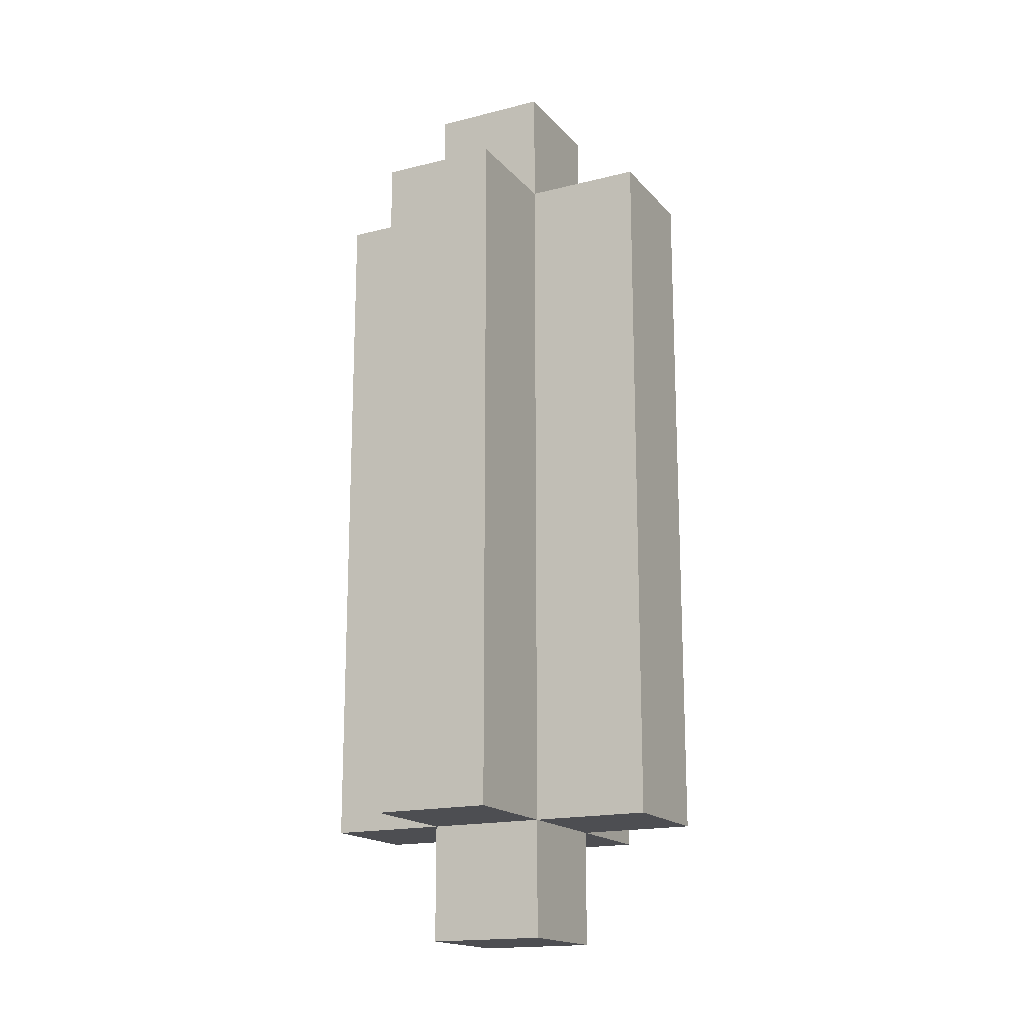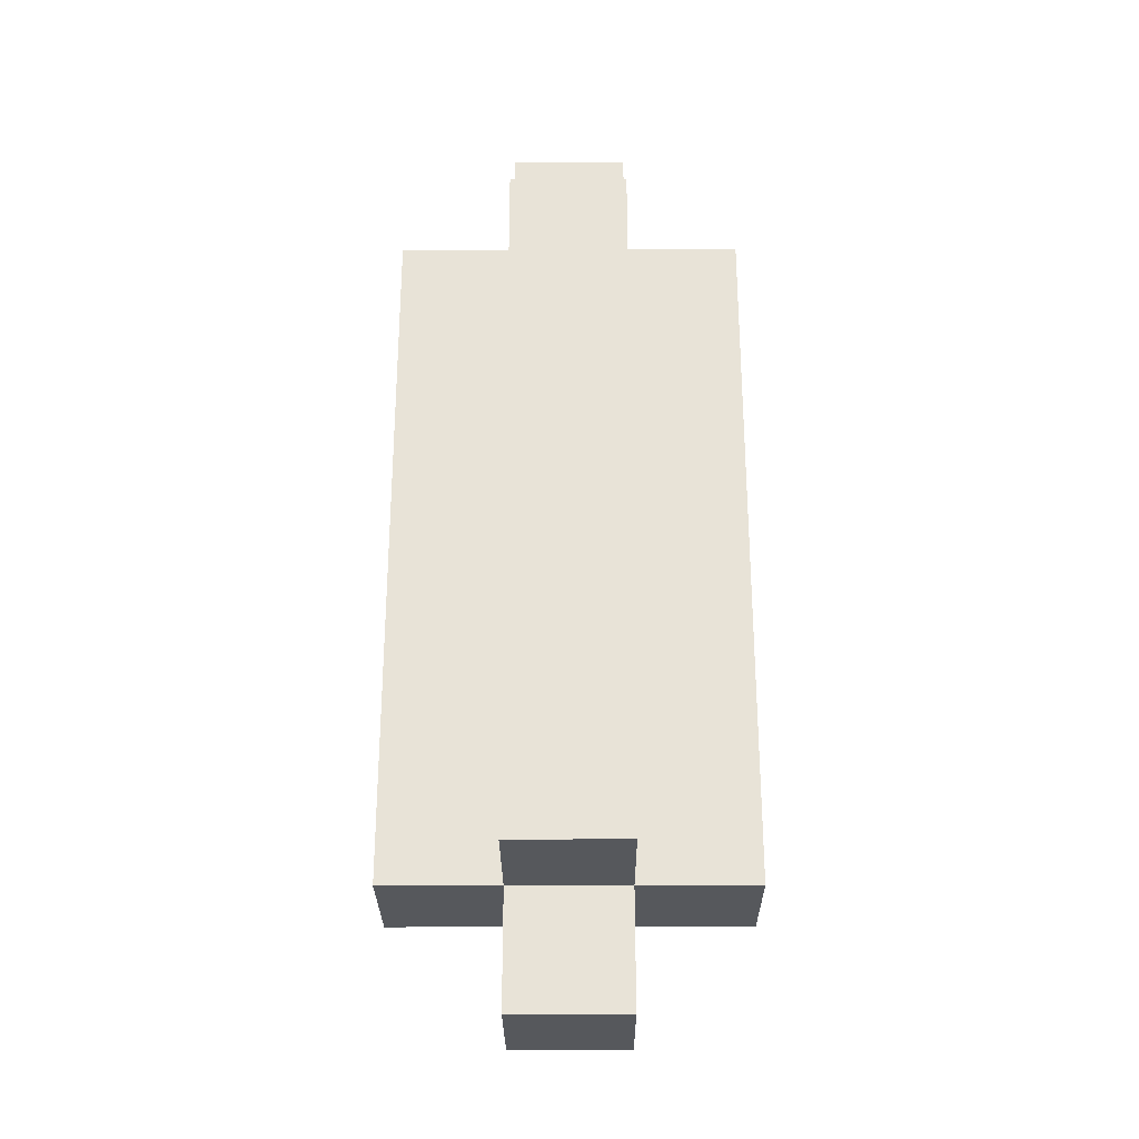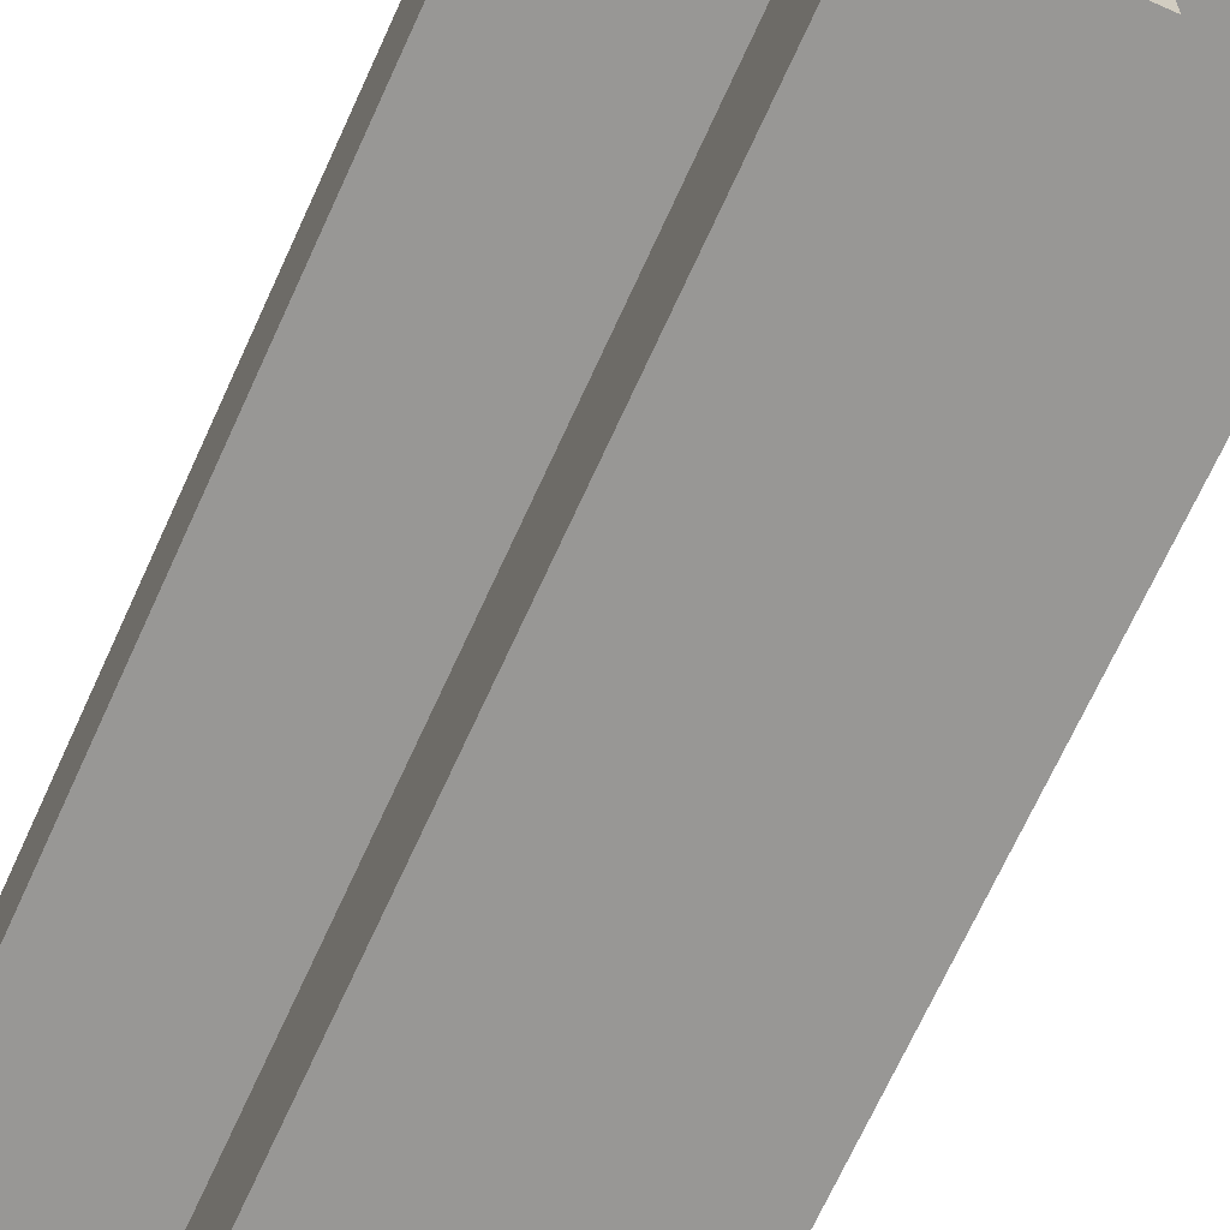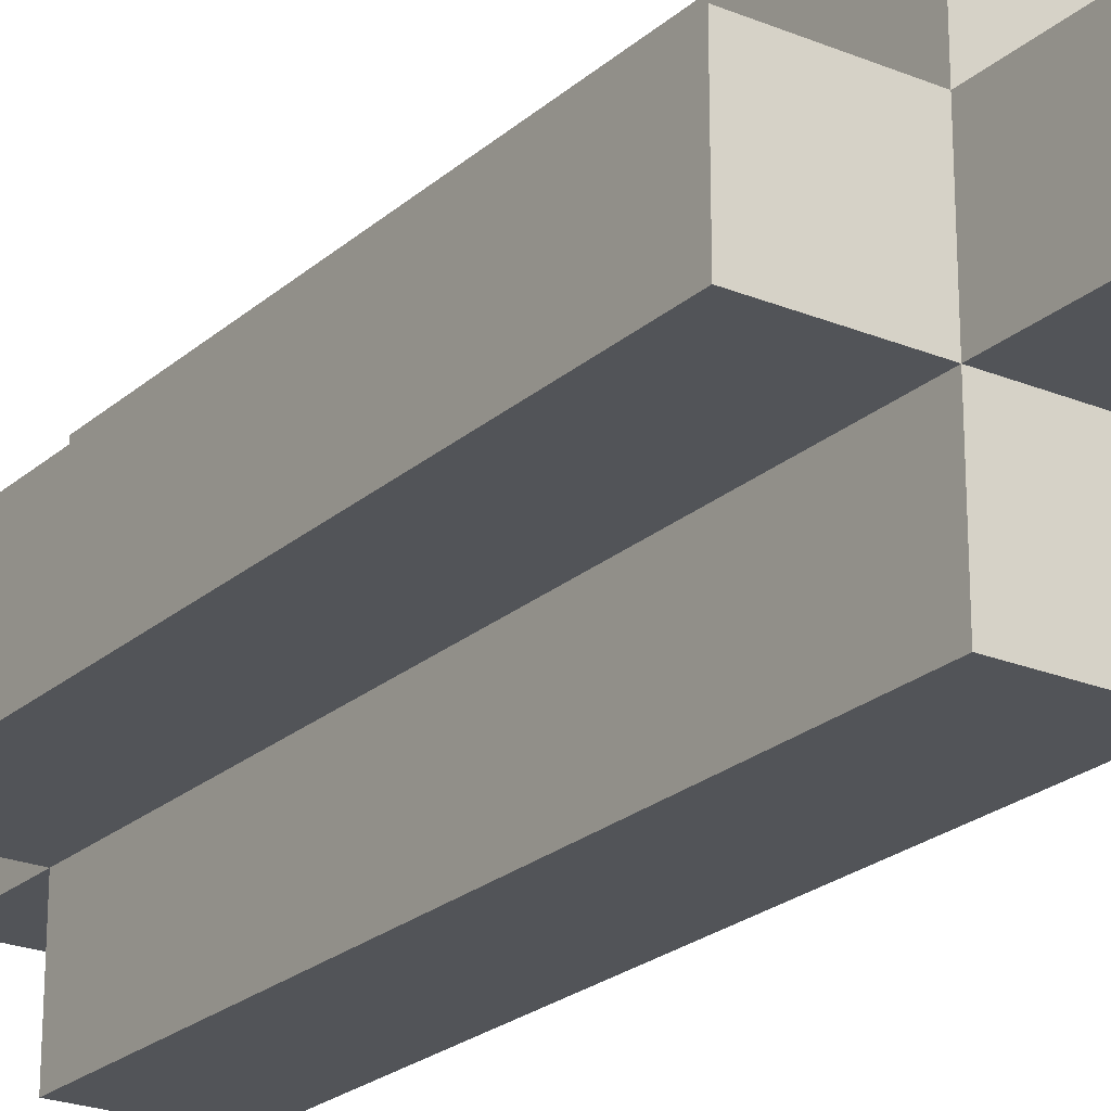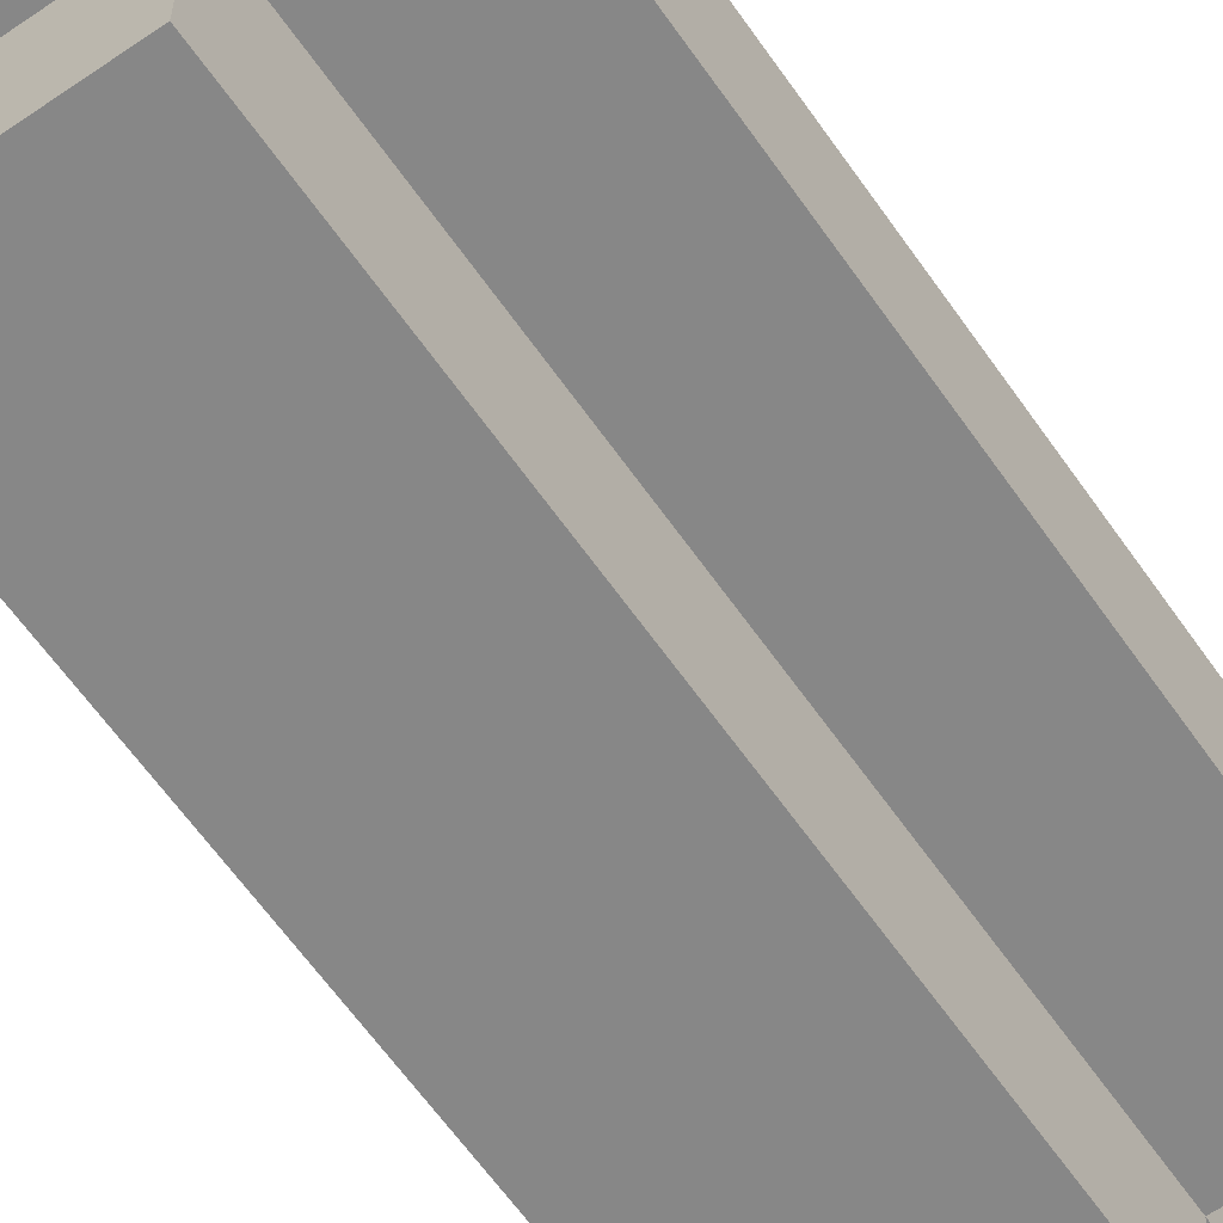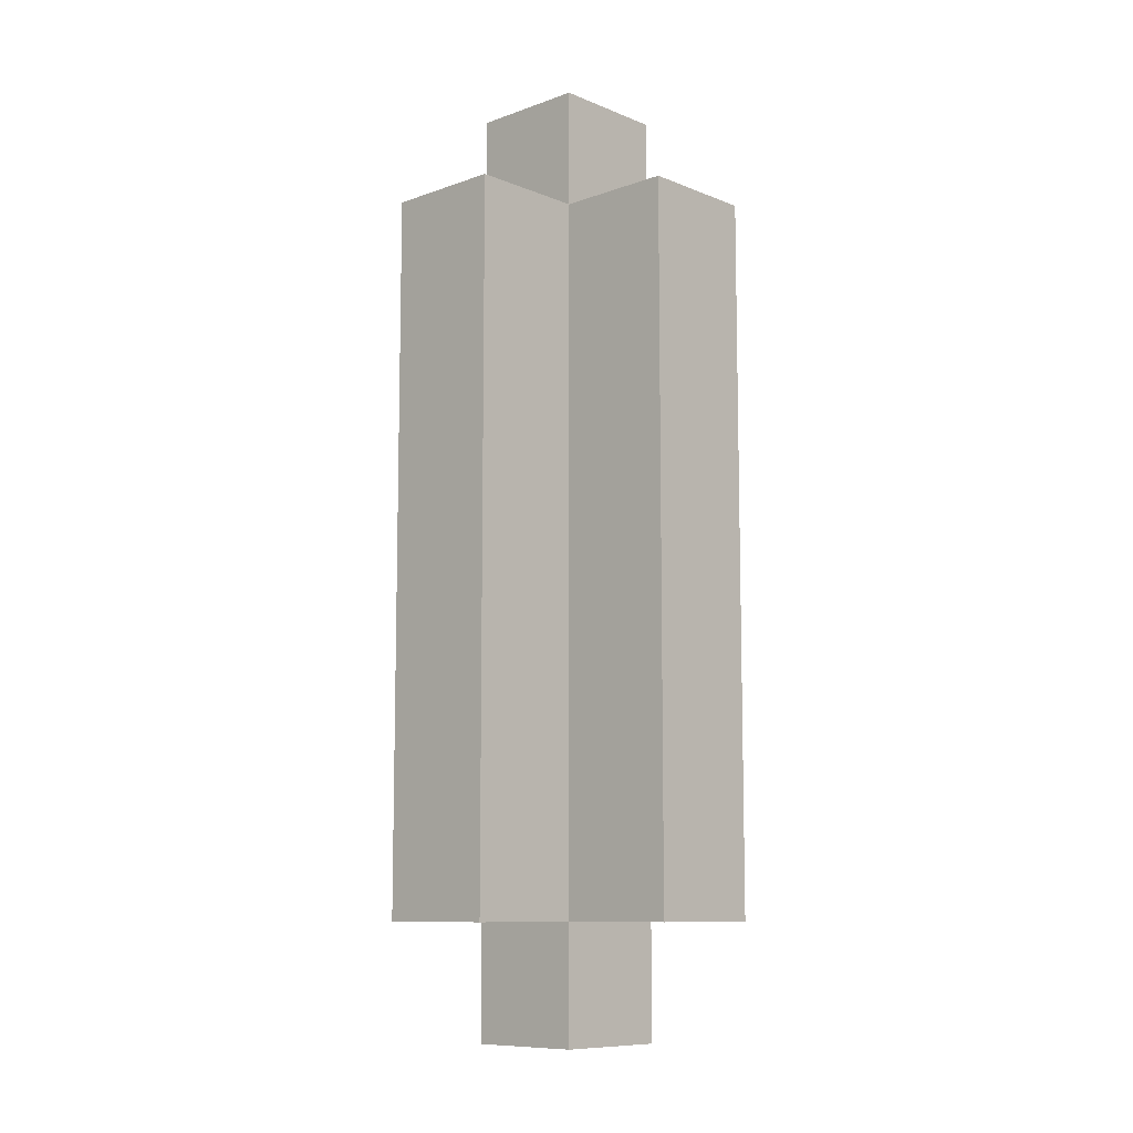
<metadata>
{"format":"obj","ext":"obj","renderer":"f3d","projection":"perspective","resolution":1024,"background":"white","views":[{"elev":-17.1,"azim":-153.0,"up":"+Y"},{"elev":-28.0,"azim":90.4,"up":"+Y"},{"elev":-68.2,"azim":155.7,"up":"+Z"},{"elev":-23.1,"azim":-34.9,"up":"+Z"},{"elev":-62.4,"azim":34.8,"up":"+Z"},{"elev":-9.5,"azim":-136.7,"up":"+Y"}]}
</metadata>
<code>
g RangedCyborg-5
v -1.5 1 0.5
v -1.5 1 -0.5
v -1.5 2 0.5
v -1.5 2 -0.5
v -1.5 6 0.5
v -1.5 6 -0.5
v -1.5 7 0.5
v -1.5 7 -0.5
v -0.5 0 0.5
v -0.5 0 -0.5
v -0.5 1 1.5
v -0.5 1 0.5
v -0.5 1 -0.5
v -0.5 1 -1.5
v -0.5 2 1.5
v -0.5 2 0.5
v -0.5 2 -0.5
v -0.5 2 -1.5
v -0.5 6 1.5
v -0.5 6 0.5
v -0.5 6 -0.5
v -0.5 6 -1.5
v -0.5 7 1.5
v -0.5 7 0.5
v -0.5 7 -0.5
v -0.5 7 -1.5
v -0.5 8 0.5
v -0.5 8 -0.5
v 0.5 0 0.5
v 0.5 0 -0.5
v 0.5 1 1.5
v 0.5 1 0.5
v 0.5 1 -0.5
v 0.5 1 -1.5
v 0.5 2 1.5
v 0.5 2 0.5
v 0.5 2 -0.5
v 0.5 2 -1.5
v 0.5 6 1.5
v 0.5 6 0.5
v 0.5 6 -0.5
v 0.5 6 -1.5
v 0.5 7 1.5
v 0.5 7 0.5
v 0.5 7 -0.5
v 0.5 7 -1.5
v 0.5 8 0.5
v 0.5 8 -0.5
v 1.5 1 0.5
v 1.5 1 -0.5
v 1.5 2 0.5
v 1.5 2 -0.5
v 1.5 6 0.5
v 1.5 6 -0.5
v 1.5 7 0.5
v 1.5 7 -0.5
v -0.5 1 1.5
v -0.5 2 1.5
v -0.5 6 1.5
v -0.5 7 1.5
v 0.5 1 1.5
v 0.5 2 1.5
v 0.5 6 1.5
v 0.5 7 1.5
v -1.5 1 0.5
v -1.5 2 0.5
v -1.5 6 0.5
v -1.5 7 0.5
v -0.5 0 0.5
v -0.5 1 0.5
v -0.5 2 0.5
v -0.5 6 0.5
v -0.5 7 0.5
v -0.5 8 0.5
v 0.5 0 0.5
v 0.5 1 0.5
v 0.5 2 0.5
v 0.5 6 0.5
v 0.5 7 0.5
v 0.5 8 0.5
v 1.5 1 0.5
v 1.5 2 0.5
v 1.5 6 0.5
v 1.5 7 0.5
v -1.5 1 -0.5
v -1.5 2 -0.5
v -1.5 6 -0.5
v -1.5 7 -0.5
v -0.5 0 -0.5
v -0.5 1 -0.5
v -0.5 2 -0.5
v -0.5 6 -0.5
v -0.5 7 -0.5
v -0.5 8 -0.5
v 0.5 0 -0.5
v 0.5 1 -0.5
v 0.5 2 -0.5
v 0.5 6 -0.5
v 0.5 7 -0.5
v 0.5 8 -0.5
v 1.5 1 -0.5
v 1.5 2 -0.5
v 1.5 6 -0.5
v 1.5 7 -0.5
v -0.5 1 -1.5
v -0.5 2 -1.5
v -0.5 6 -1.5
v -0.5 7 -1.5
v 0.5 1 -1.5
v 0.5 2 -1.5
v 0.5 6 -1.5
v 0.5 7 -1.5
v -0.5 0 0.5
v 0.5 0 0.5
v -0.5 0 -0.5
v 0.5 0 -0.5
v -0.5 1 1.5
v 0.5 1 1.5
v -1.5 1 0.5
v -0.5 1 0.5
v 0.5 1 0.5
v 1.5 1 0.5
v -1.5 1 -0.5
v -0.5 1 -0.5
v 0.5 1 -0.5
v 1.5 1 -0.5
v -0.5 1 -1.5
v 0.5 1 -1.5
v -0.5 7 1.5
v 0.5 7 1.5
v -1.5 7 0.5
v -0.5 7 0.5
v 0.5 7 0.5
v 1.5 7 0.5
v -1.5 7 -0.5
v -0.5 7 -0.5
v 0.5 7 -0.5
v 1.5 7 -0.5
v -0.5 7 -1.5
v 0.5 7 -1.5
v -0.5 8 0.5
v 0.5 8 0.5
v -0.5 8 -0.5
v 0.5 8 -0.5
f 3 2 1
f 4 2 3
f 5 4 3
f 6 4 5
f 7 6 5
f 8 6 7
f 12 10 9
f 13 10 12
f 15 12 11
f 16 12 15
f 17 14 13
f 18 14 17
f 19 16 15
f 20 16 19
f 21 18 17
f 22 18 21
f 23 20 19
f 24 20 23
f 25 22 21
f 26 22 25
f 27 25 24
f 28 25 27
f 29 30 32
f 32 30 33
f 31 32 35
f 35 32 36
f 33 34 37
f 37 34 38
f 35 36 39
f 39 36 40
f 37 38 41
f 41 38 42
f 39 40 43
f 43 40 44
f 41 42 45
f 45 42 46
f 44 45 47
f 47 45 48
f 49 50 51
f 51 50 52
f 51 52 53
f 53 52 54
f 53 54 55
f 55 54 56
f 61 58 57
f 62 59 58
f 62 58 61
f 63 60 59
f 63 59 62
f 64 60 63
f 70 66 65
f 71 67 66
f 71 66 70
f 72 68 67
f 72 67 71
f 73 68 72
f 75 70 69
f 76 70 75
f 79 74 73
f 80 74 79
f 81 77 76
f 82 78 77
f 82 77 81
f 83 79 78
f 83 78 82
f 84 79 83
f 85 86 90
f 86 87 91
f 90 86 91
f 87 88 92
f 91 87 92
f 92 88 93
f 89 90 95
f 95 90 96
f 93 94 99
f 99 94 100
f 96 97 101
f 97 98 102
f 101 97 102
f 98 99 103
f 102 98 103
f 103 99 104
f 105 106 109
f 106 107 110
f 109 106 110
f 107 108 111
f 110 107 111
f 111 108 112
f 115 114 113
f 116 114 115
f 120 118 117
f 121 118 120
f 123 120 119
f 124 120 123
f 125 122 121
f 126 122 125
f 127 125 124
f 128 125 127
f 129 130 132
f 132 130 133
f 131 132 135
f 135 132 136
f 133 134 137
f 137 134 138
f 136 137 139
f 139 137 140
f 141 142 143
f 143 142 144

</code>
